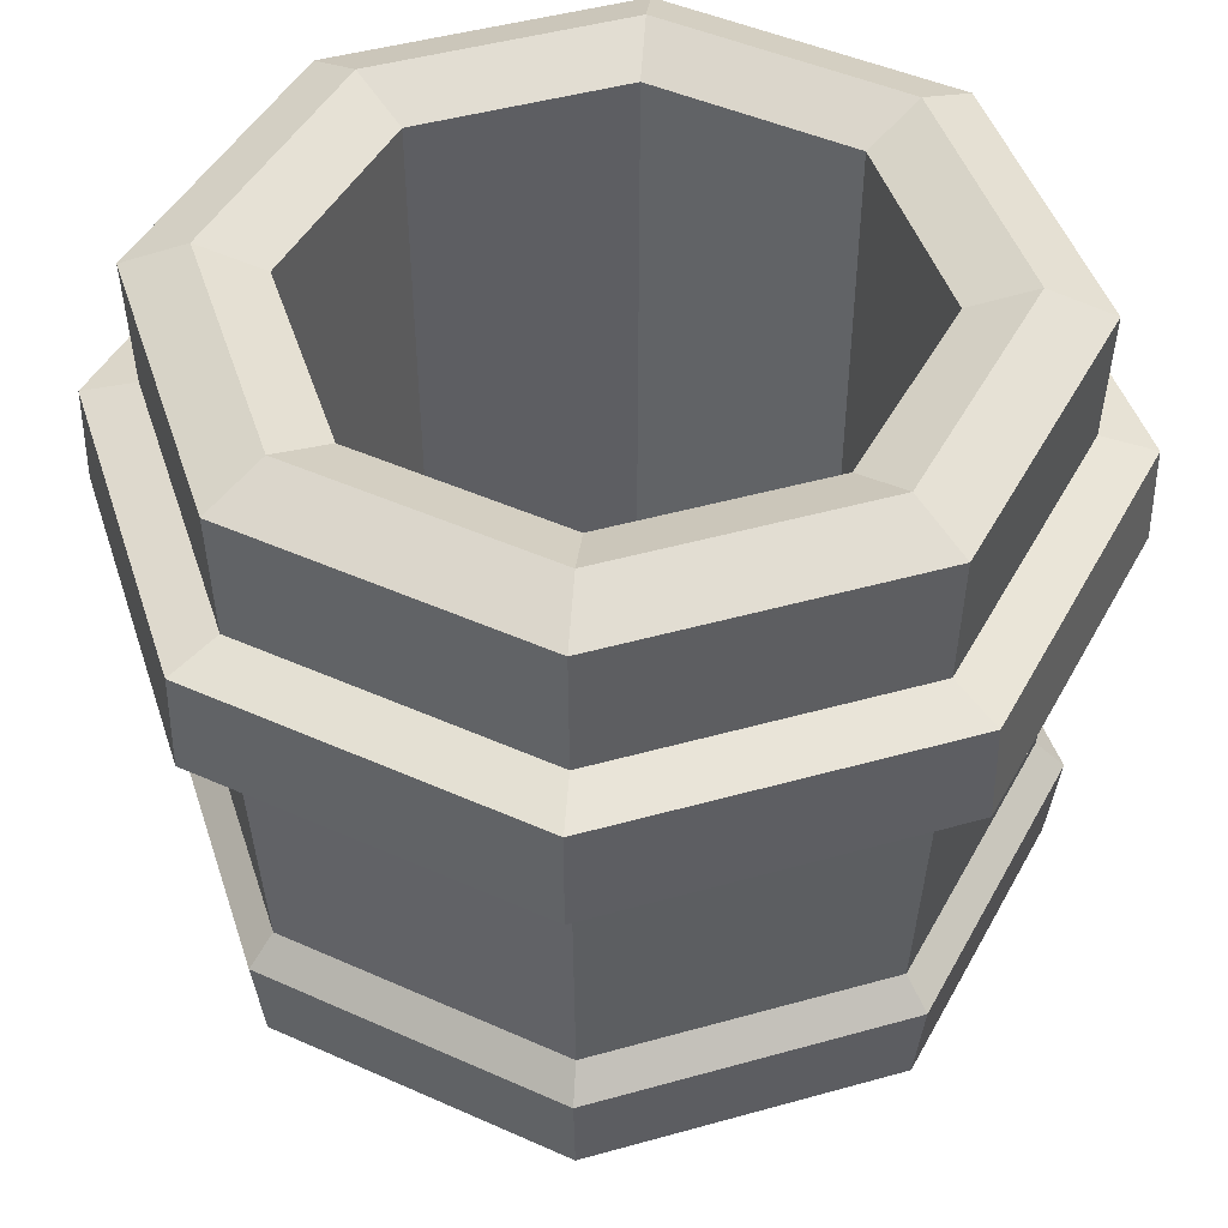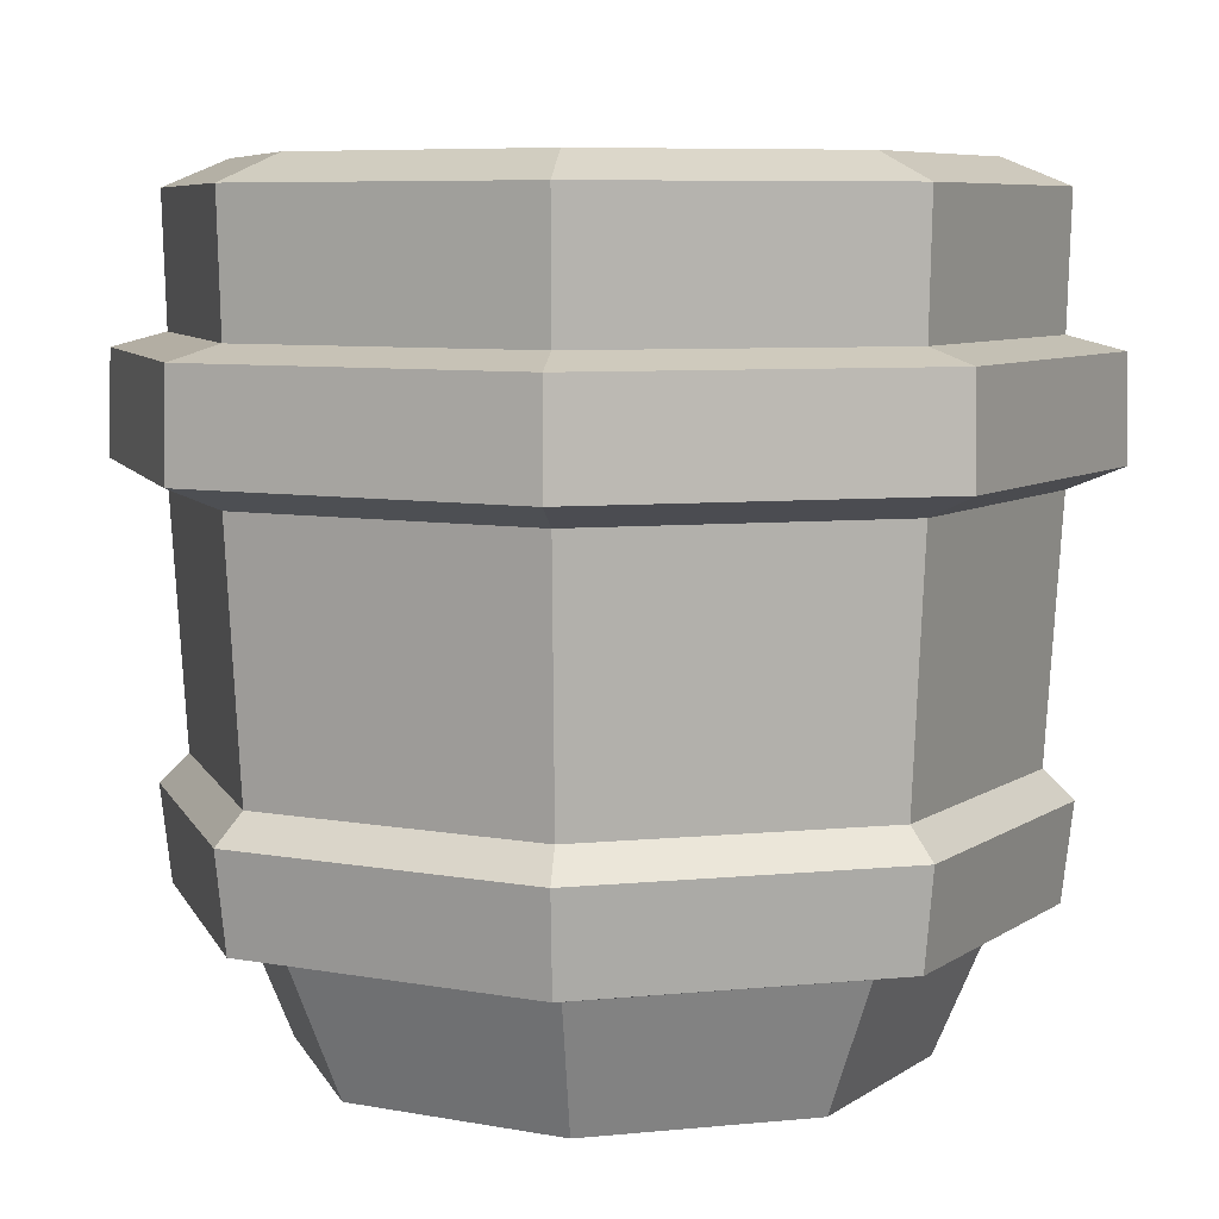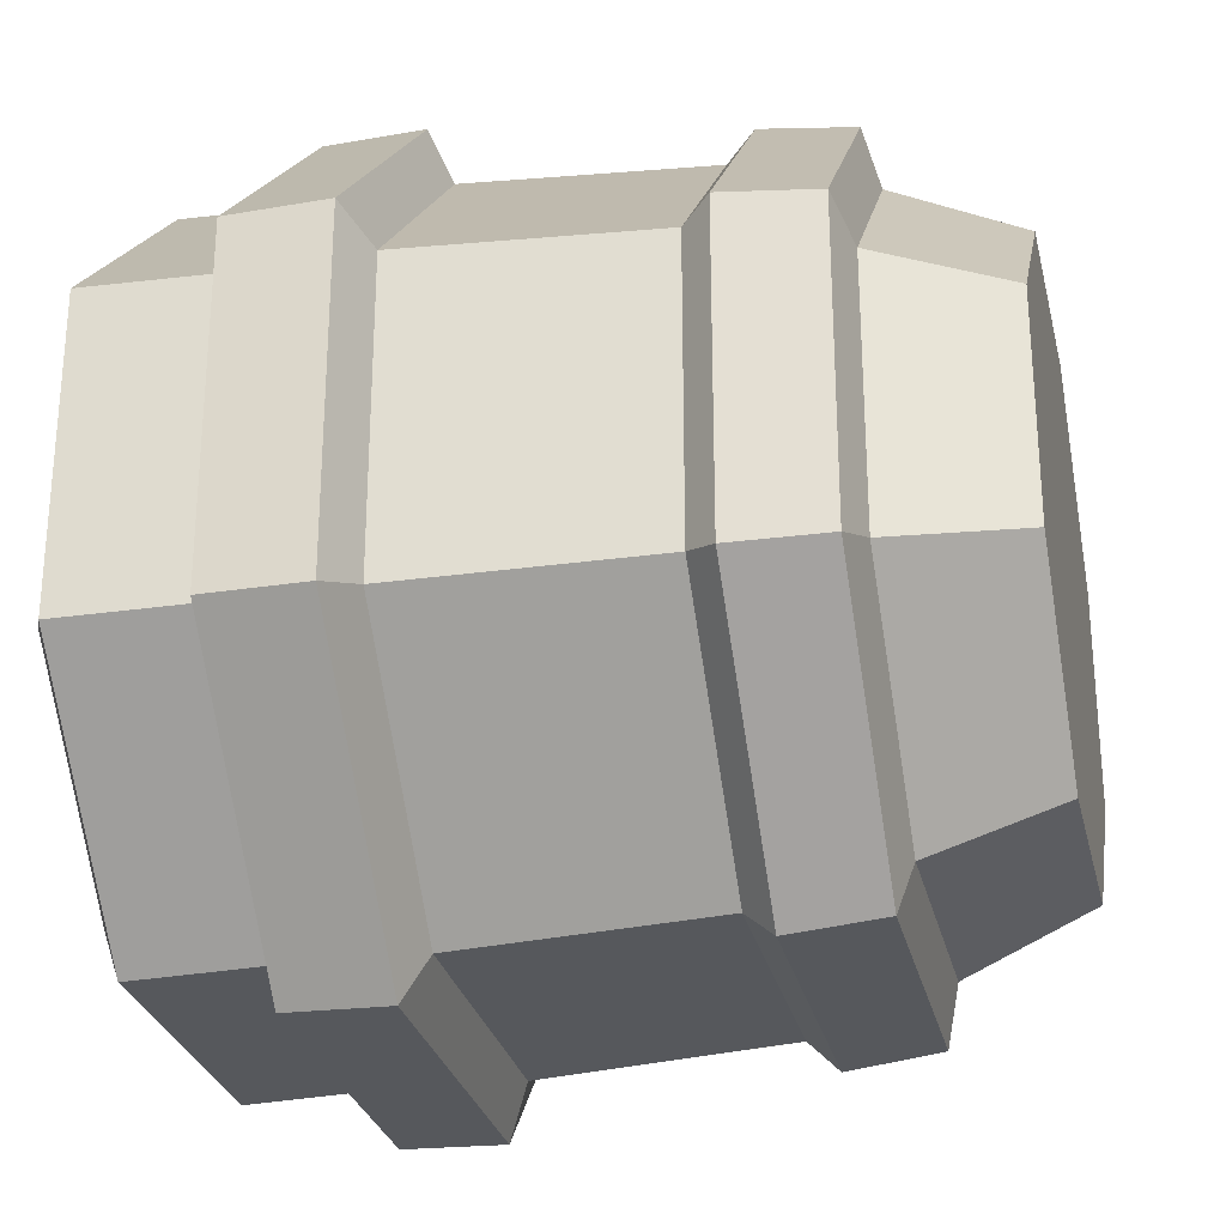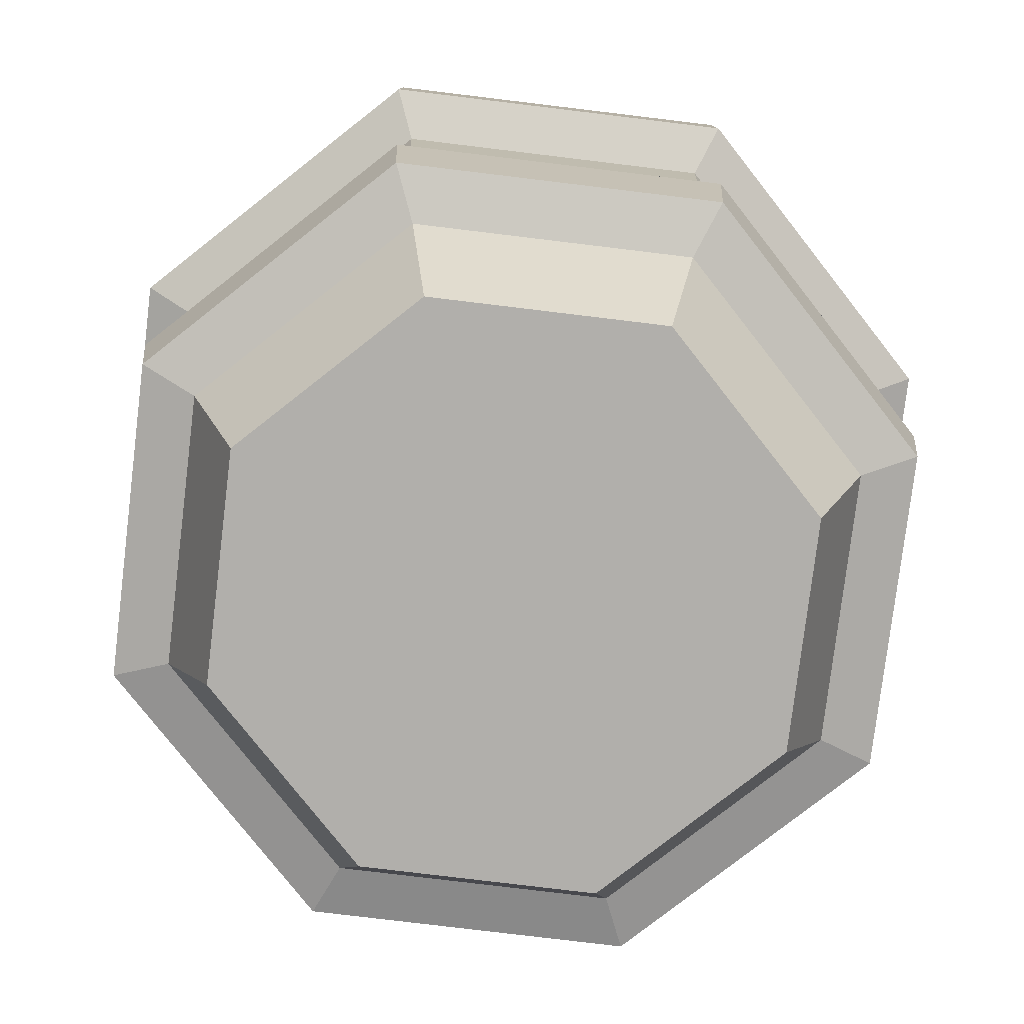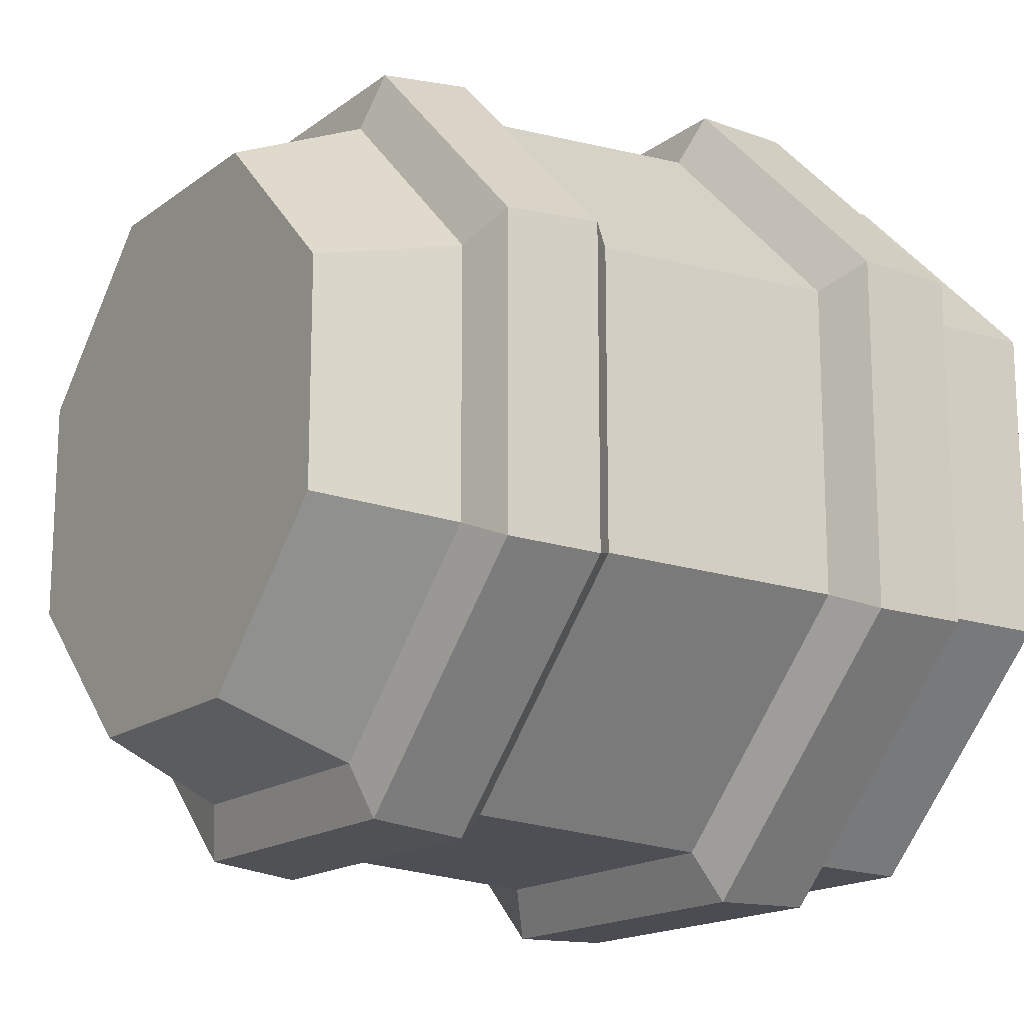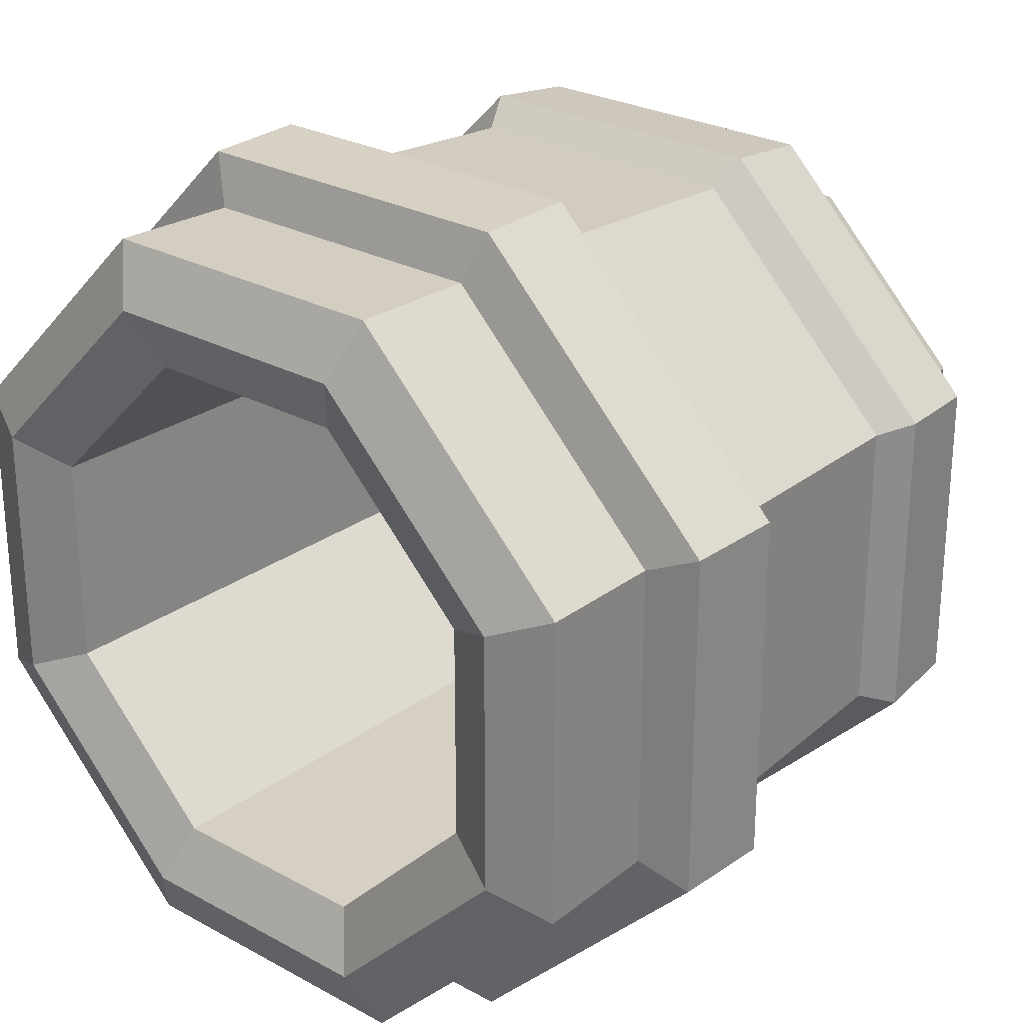
<metadata>
{"format":"obj","ext":"obj","renderer":"f3d","projection":"perspective","resolution":1024,"background":"white","views":[{"elev":46.1,"azim":117.2,"up":"+Y"},{"elev":7.0,"azim":-106.2,"up":"+Y"},{"elev":-27.9,"azim":-77.2,"up":"+Z"},{"elev":-78.1,"azim":-51.9,"up":"+Y"},{"elev":-16.4,"azim":55.8,"up":"+Z"},{"elev":26.2,"azim":-139.1,"up":"+Z"}]}
</metadata>
<code>
o bucket
v -1e-06 0 5e-06
v 0.1235 0.8989 -0.298
v 0.298 0.8989 -0.1235
v 0.298 0.8989 0.1235
v 0.1235 0.8989 0.2981
v -0.1235 0.8989 0.2981
v -0.2981 0.8989 0.1235
v -0.2981 0.8989 -0.1235
v -0.1235 0.8989 -0.298
v -1e-06 0.1493 5e-06
v 0.1794 0.1649 -0.433
v 0.1842 0.2727 -0.4447
v 0.4447 0.2727 -0.1842
v 0.433 0.1649 -0.1794
v -0.1794 0.1649 -0.433
v -0.1842 0.2727 -0.4447
v 0.4447 0.2727 0.1842
v 0.433 0.1649 0.1794
v 0.1842 0.2727 0.4447
v 0.1794 0.1649 0.433
v -0.1842 0.2727 0.4447
v -0.1794 0.1649 0.433
v -0.4447 0.2727 0.1842
v -0.433 0.1649 0.1794
v -0.4447 0.2727 -0.1842
v -0.433 0.1649 -0.1794
v 0.2022 0.6181 -0.4883
v 0.2011 0.7341 -0.4854
v 0.4854 0.7341 -0.2011
v 0.4883 0.6181 -0.2022
v -0.2022 0.6181 -0.4883
v -0.2011 0.7341 -0.4854
v 0.4854 0.7341 0.2011
v 0.4883 0.6181 0.2023
v 0.2011 0.7341 0.4854
v 0.2022 0.6181 0.4883
v -0.2011 0.7341 0.4854
v -0.2022 0.6181 0.4883
v -0.4854 0.7341 0.2011
v -0.4883 0.6181 0.2023
v -0.4854 0.7341 -0.2011
v -0.4883 0.6181 -0.2022
v 0.2949 0.1493 -0.1221
v 0.1221 0.1493 -0.2949
v 0.2949 0.1493 0.1221
v 0.1221 0.1493 0.2949
v -0.1221 0.1493 0.2949
v -0.2949 0.1493 0.1221
v -0.2949 0.1493 -0.1221
v -0.1221 0.1493 -0.2949
v 0.1536 0.1485 -0.3709
v 0.1775 0.7505 -0.4286
v 0.4286 0.7505 -0.1775
v 0.3709 0.1485 -0.1536
v 0.4286 0.7505 0.1775
v 0.3709 0.1485 0.1537
v 0.1775 0.7505 0.4286
v 0.1536 0.1485 0.3709
v -0.1775 0.7505 0.4286
v -0.1536 0.1485 0.3709
v -0.4286 0.7505 0.1775
v -0.3709 0.1485 0.1537
v -0.4286 0.7505 -0.1775
v -0.3709 0.1485 -0.1536
v -0.1775 0.7505 -0.4286
v -0.1536 0.1485 -0.3709
v 0.1295 0 -0.3126
v 0.3126 0 -0.1295
v 0.4329 0.8989 -0.1793
v 0.1793 0.8989 -0.4329
v 0.3126 0 0.1295
v 0.4329 0.8989 0.1793
v 0.1295 0 0.3126
v 0.1793 0.8989 0.4329
v -0.1295 0 0.3126
v -0.1793 0.8989 0.4329
v -0.3126 0 0.1295
v -0.4329 0.8989 0.1793
v -0.3126 0 -0.1295
v -0.4329 0.8989 -0.1793
v -0.1295 0 -0.3126
v -0.1793 0.8989 -0.4329
v 0.1784 0.5934 -0.4307
v 0.1715 0.3055 -0.414
v 0.414 0.3055 -0.1715
v 0.4307 0.5934 -0.1784
v 0.414 0.3055 0.1715
v 0.4307 0.5934 0.1784
v 0.1715 0.3055 0.414
v 0.1784 0.5934 0.4307
v -0.1715 0.3055 0.414
v -0.1784 0.5934 0.4307
v -0.414 0.3055 0.1715
v -0.4307 0.5934 0.1784
v -0.414 0.3055 -0.1715
v -0.4307 0.5934 -0.1784
v -0.1715 0.3055 -0.414
v -0.1784 0.5934 -0.4307
v -0.1514 0.9288 0.3655
v -0.1514 0.9288 -0.3655
v 0.1514 0.9288 -0.3655
v 0.3655 0.9288 -0.1514
v 0.3655 0.9288 0.1514
v 0.1514 0.9288 0.3655
v -0.3655 0.9288 0.1514
v -0.3655 0.9288 -0.1514
f 10 43 44
f 10 45 43
f 10 46 45
f 10 47 46
f 10 48 47
f 10 49 48
f 10 50 49
f 10 44 50
f 53 69 72 55
f 9 8 49 50
f 94 96 95 93
f 73 58 60 75
f 75 60 62 77
f 96 98 97 95
f 88 90 89 87
f 77 62 64 79
f 1 81 67
f 102 103 72 69
f 101 102 69 70
f 100 101 70 82
f 103 104 74 72
f 1 73 75
f 104 99 76 74
f 1 75 77
f 99 105 78 76
f 1 77 79
f 105 106 80 78
f 1 79 81
f 106 100 82 80
f 98 31 27 83
f 1 68 71
f 1 71 73
f 6 5 46 47
f 2 9 50 44
f 3 2 44 43
f 7 6 47 48
f 4 3 43 45
f 8 7 48 49
f 5 4 45 46
f 83 86 85 84
f 83 27 30 86
f 98 83 84 97
f 40 42 96 94
f 38 40 94 92
f 90 36 38 92
f 88 34 36 90
f 71 56 58 73
f 86 30 34 88
f 68 54 56 71
f 86 88 87 85
f 96 42 31 98
f 79 64 66 81
f 92 94 93 91
f 90 92 91 89
f 11 12 13 14
f 1 67 68
f 15 16 12 11
f 81 66 51 67
f 14 13 17 18
f 55 72 74 57
f 18 17 19 20
f 57 74 76 59
f 20 19 21 22
f 59 76 78 61
f 22 21 23 24
f 61 78 80 63
f 24 23 25 26
f 63 80 82 65
f 26 25 16 15
f 31 32 28 27
f 34 33 35 36
f 36 35 37 38
f 38 37 39 40
f 40 39 41 42
f 42 41 32 31
f 30 29 33 34
f 27 28 29 30
f 65 82 70 52
f 52 70 69 53
f 67 51 54 68
f 89 91 21 19
f 87 89 19 17
f 85 87 17 13
f 84 85 13 12
f 97 84 12 16
f 95 97 16 25
f 93 95 25 23
f 91 93 23 21
f 41 39 61 63
f 39 37 59 61
f 57 59 37 35
f 55 57 35 33
f 53 55 33 29
f 52 53 29 28
f 65 52 28 32
f 32 41 63 65
f 62 60 22 24
f 60 58 20 22
f 58 56 18 20
f 56 54 14 18
f 54 51 11 14
f 51 66 15 11
f 66 64 26 15
f 64 62 24 26
f 8 9 100 106
f 7 8 106 105
f 6 7 105 99
f 5 6 99 104
f 4 5 104 103
f 9 2 101 100
f 2 3 102 101
f 3 4 103 102

</code>
